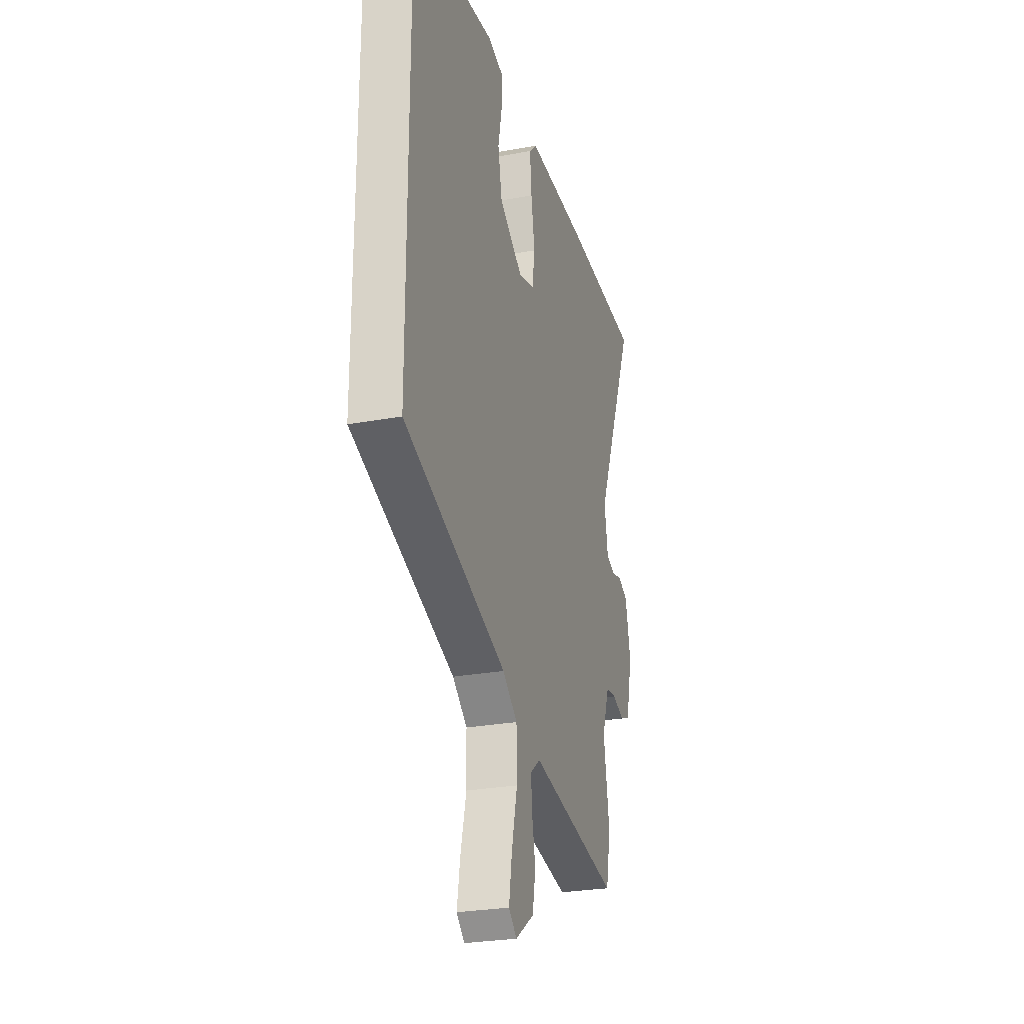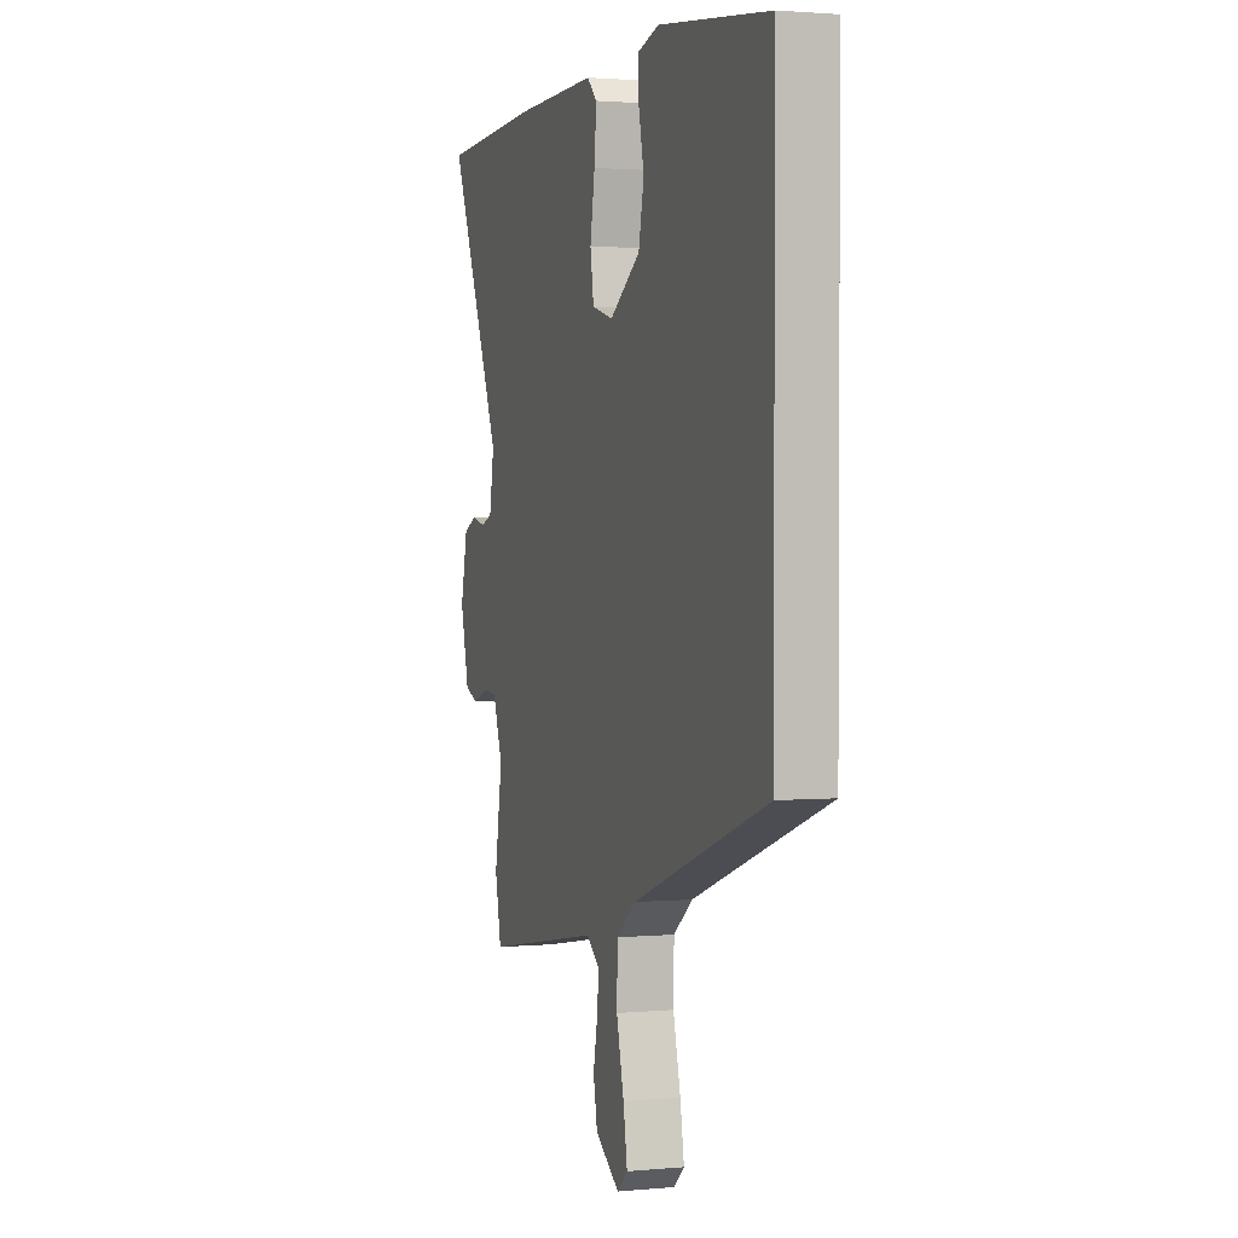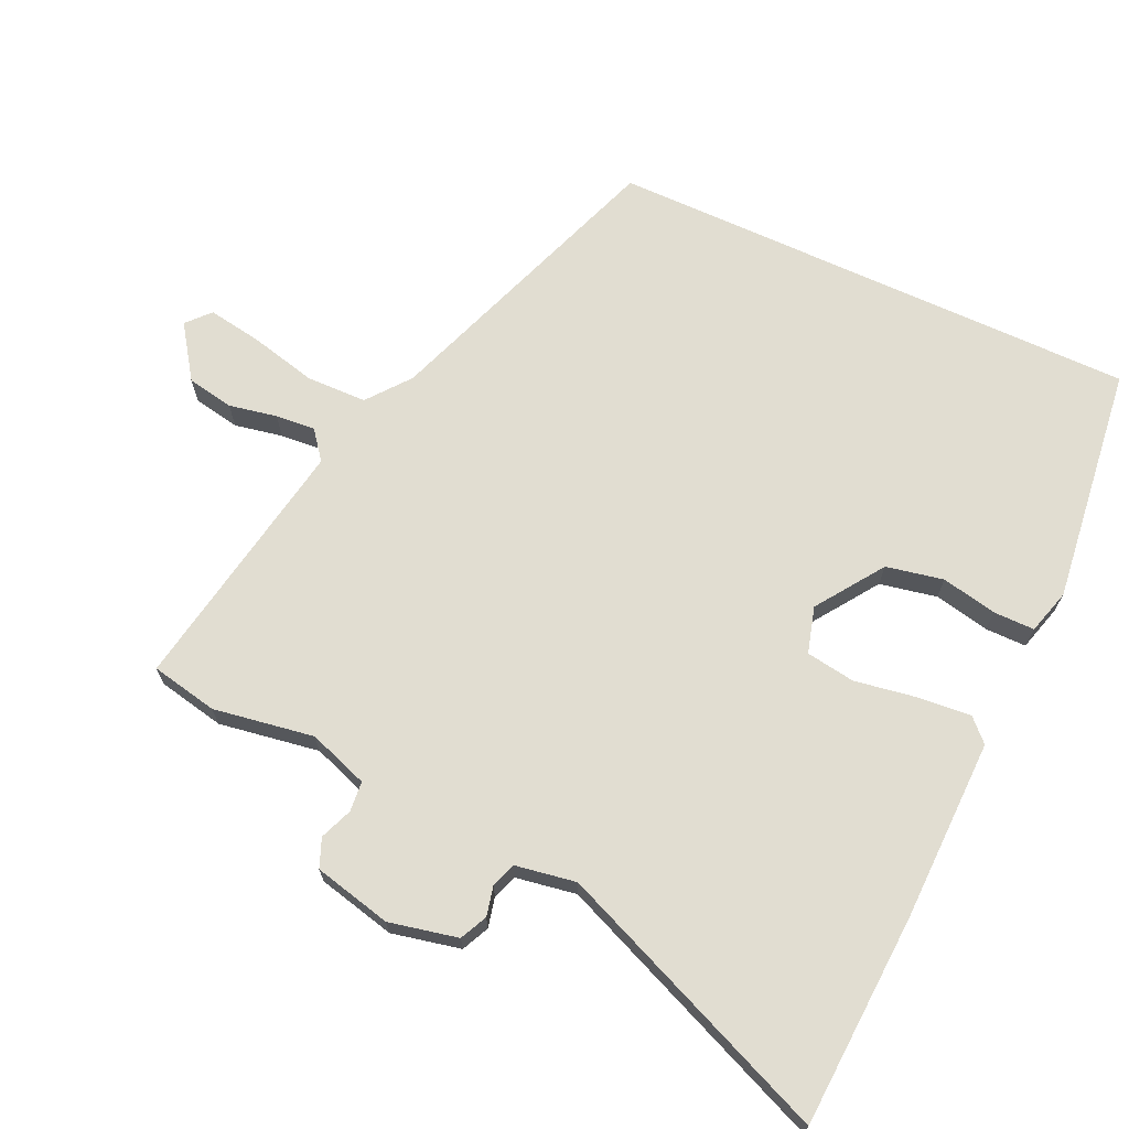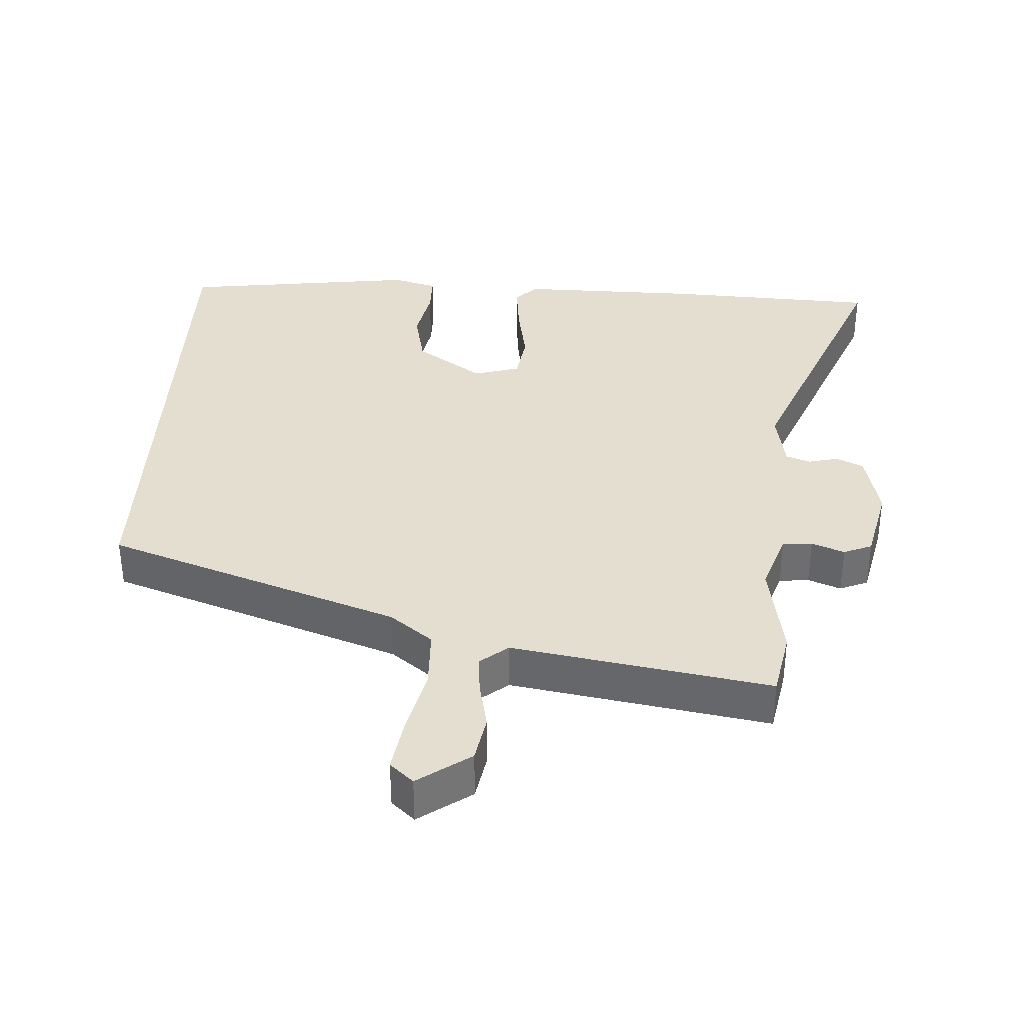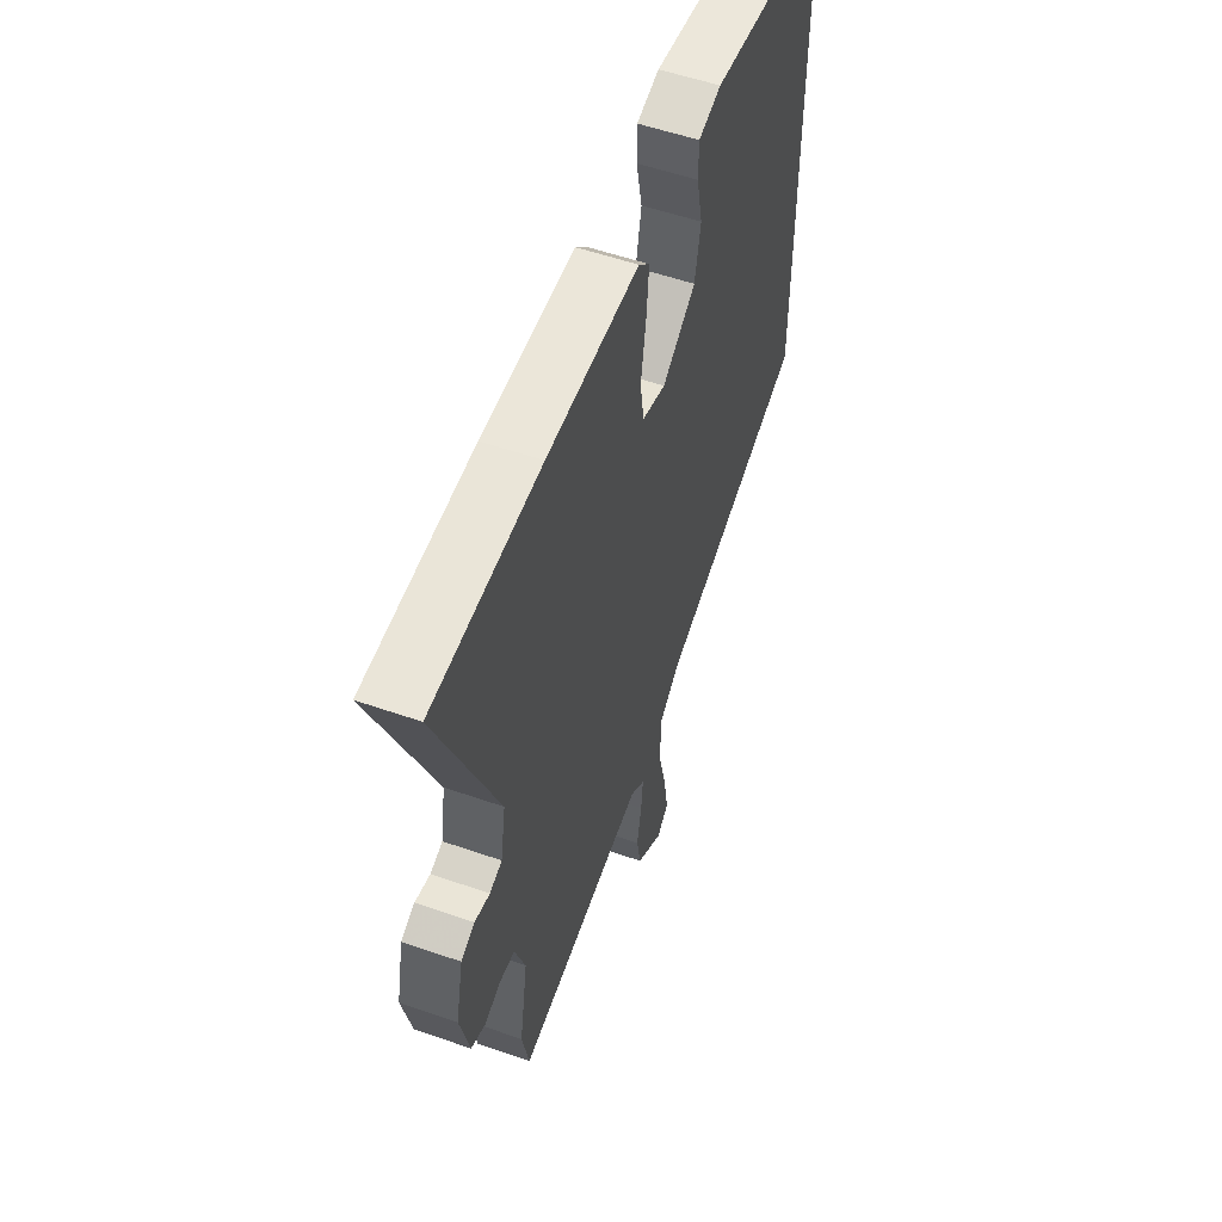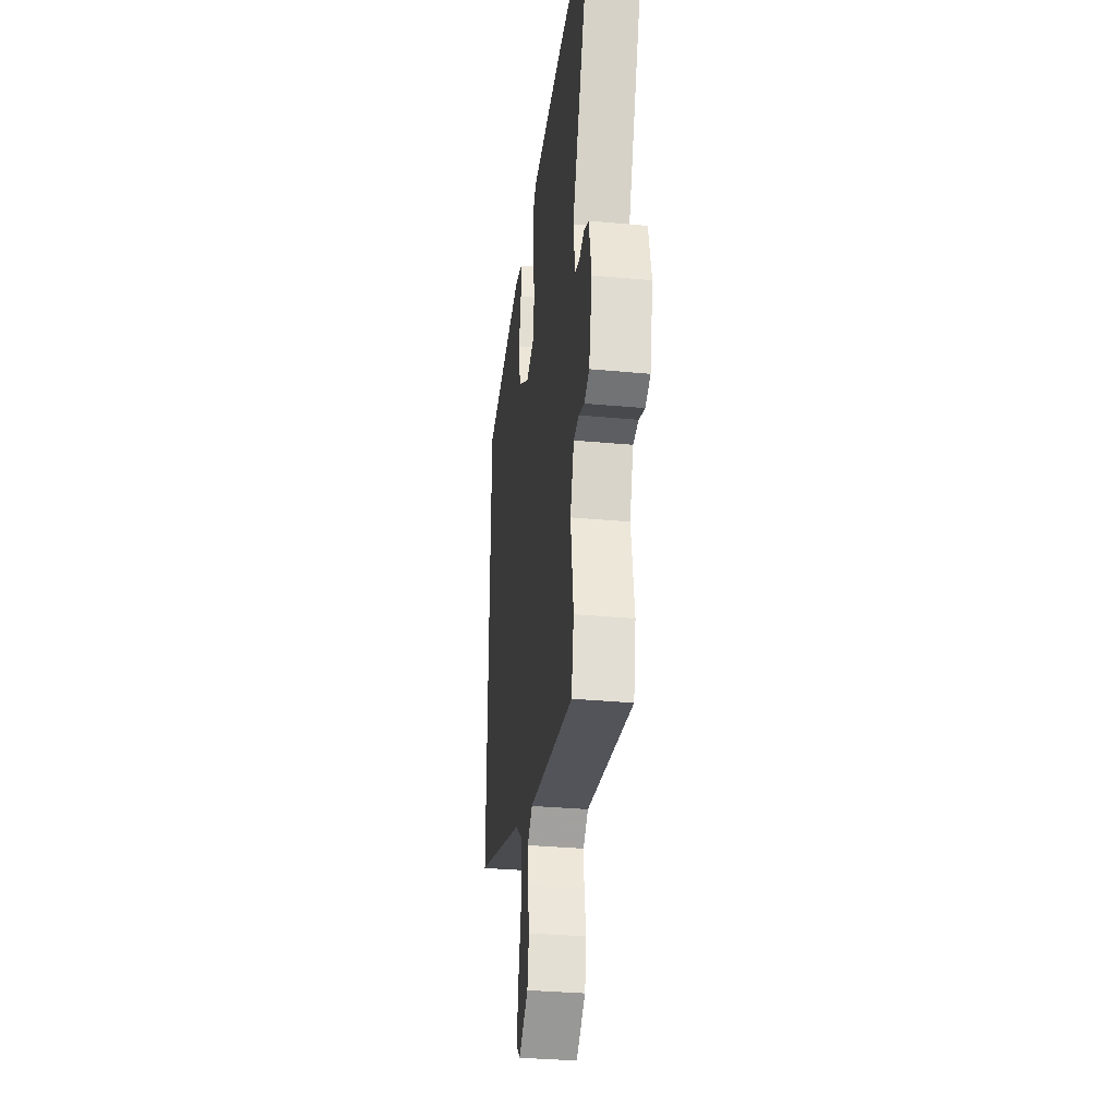
<metadata>
{"format":"obj","ext":"obj","renderer":"f3d","projection":"perspective","resolution":1024,"background":"white","views":[{"elev":-26.7,"azim":106.2,"up":"+Z"},{"elev":1.9,"azim":71.5,"up":"+Z"},{"elev":68.9,"azim":-65.3,"up":"+Y"},{"elev":35.8,"azim":-177.3,"up":"+Y"},{"elev":54.6,"azim":-69.7,"up":"+Z"},{"elev":-33.6,"azim":-97.2,"up":"+Z"}]}
</metadata>
<code>
v 0.5 0.07 -0.295
v 0.069 0.07 -0.451
v 0.007 0.07 -0.5
v 0.005 0.07 -0.589
v 0.029 0.07 -0.688
v 0.042 0.07 -0.767
v 0.008 0.07 -0.798
v -0.07 0.07 -0.744
v -0.083 0.07 -0.675
v -0.069 0.07 -0.604
v -0.064 0.07 -0.546
v -0.106 0.07 -0.513
v -0.484 0.07 -0.58
v -0.504 0.07 -0.482
v -0.48 0.07 -0.334
v -0.511 0.07 -0.246
v -0.555 0.07 -0.242
v -0.603 0.07 -0.261
v -0.645 0.07 -0.244
v -0.672 0.07 -0.13
v -0.65 0.07 -0.029
v -0.61 0.07 -0.01
v -0.566 0.07 -0.02
v -0.53 0.07 -0.007
v -0.515 0.07 0.082
v -0.684 0.07 0.49
v -0.372 0.07 0.507
v -0.104 0.07 0.512
v -0.072 0.07 0.48
v -0.079 0.07 0.402
v -0.094 0.07 0.311
v -0.083 0.07 0.239
v -0.015 0.07 0.22
v 0.083 0.07 0.288
v 0.1 0.07 0.372
v 0.083 0.07 0.454
v 0.083 0.07 0.514
v 0.149 0.07 0.533
v 0.5 0.07 0.49
v 0.5 0 -0.295
v 0.069 0 -0.451
v 0.007 0 -0.5
v 0.005 0 -0.589
v 0.029 0 -0.688
v 0.042 0 -0.767
v 0.008 0 -0.798
v -0.07 0 -0.744
v -0.083 0 -0.675
v -0.069 0 -0.604
v -0.064 0 -0.546
v -0.106 0 -0.513
v -0.484 0 -0.58
v -0.504 0 -0.482
v -0.48 0 -0.334
v -0.511 0 -0.246
v -0.555 0 -0.242
v -0.603 0 -0.261
v -0.645 0 -0.244
v -0.672 0 -0.13
v -0.65 0 -0.029
v -0.61 0 -0.01
v -0.566 0 -0.02
v -0.53 0 -0.007
v -0.515 0 0.082
v -0.684 0 0.49
v -0.372 0 0.507
v -0.104 0 0.512
v -0.072 0 0.48
v -0.079 0 0.402
v -0.094 0 0.311
v -0.083 0 0.239
v -0.015 0 0.22
v 0.083 0 0.288
v 0.1 0 0.372
v 0.083 0 0.454
v 0.083 0 0.514
v 0.149 0 0.533
v 0.5 0 0.49
f 38 39 1 2
f 35 36 37 38
f 34 35 38 2
f 33 34 2 3
f 32 33 3 4
f 31 32 4
f 28 29 30 31
f 26 27 28 31
f 25 26 31 4
f 24 25 4
f 23 24 4
f 17 18 19 20
f 16 17 20 21
f 12 13 14 15
f 12 15 16
f 7 8 9 10
f 7 10 11
f 6 7 11
f 5 6 11
f 4 5 11
f 23 4 11 12
f 21 22 23
f 12 16 21 23
f 41 40 78 77
f 77 76 75 74
f 41 77 74 73
f 42 41 73 72
f 43 42 72 71
f 43 71 70
f 70 69 68 67
f 70 67 66 65
f 43 70 65 64
f 43 64 63
f 43 63 62
f 59 58 57 56
f 60 59 56 55
f 54 53 52 51
f 55 54 51
f 49 48 47 46
f 50 49 46
f 50 46 45
f 50 45 44
f 50 44 43
f 51 50 43 62
f 62 61 60
f 62 60 55 51
f 1 40 41 2
f 2 41 42 3
f 3 42 43 4
f 4 43 44 5
f 5 44 45 6
f 6 45 46 7
f 7 46 47 8
f 8 47 48 9
f 9 48 49 10
f 10 49 50 11
f 11 50 51 12
f 12 51 52 13
f 13 52 53 14
f 14 53 54 15
f 15 54 55 16
f 16 55 56 17
f 17 56 57 18
f 18 57 58 19
f 19 58 59 20
f 20 59 60 21
f 21 60 61 22
f 22 61 62 23
f 23 62 63 24
f 24 63 64 25
f 25 64 65 26
f 26 65 66 27
f 27 66 67 28
f 28 67 68 29
f 29 68 69 30
f 30 69 70 31
f 31 70 71 32
f 32 71 72 33
f 33 72 73 34
f 34 73 74 35
f 35 74 75 36
f 36 75 76 37
f 37 76 77 38
f 38 77 78 39
f 39 78 40 1

</code>
